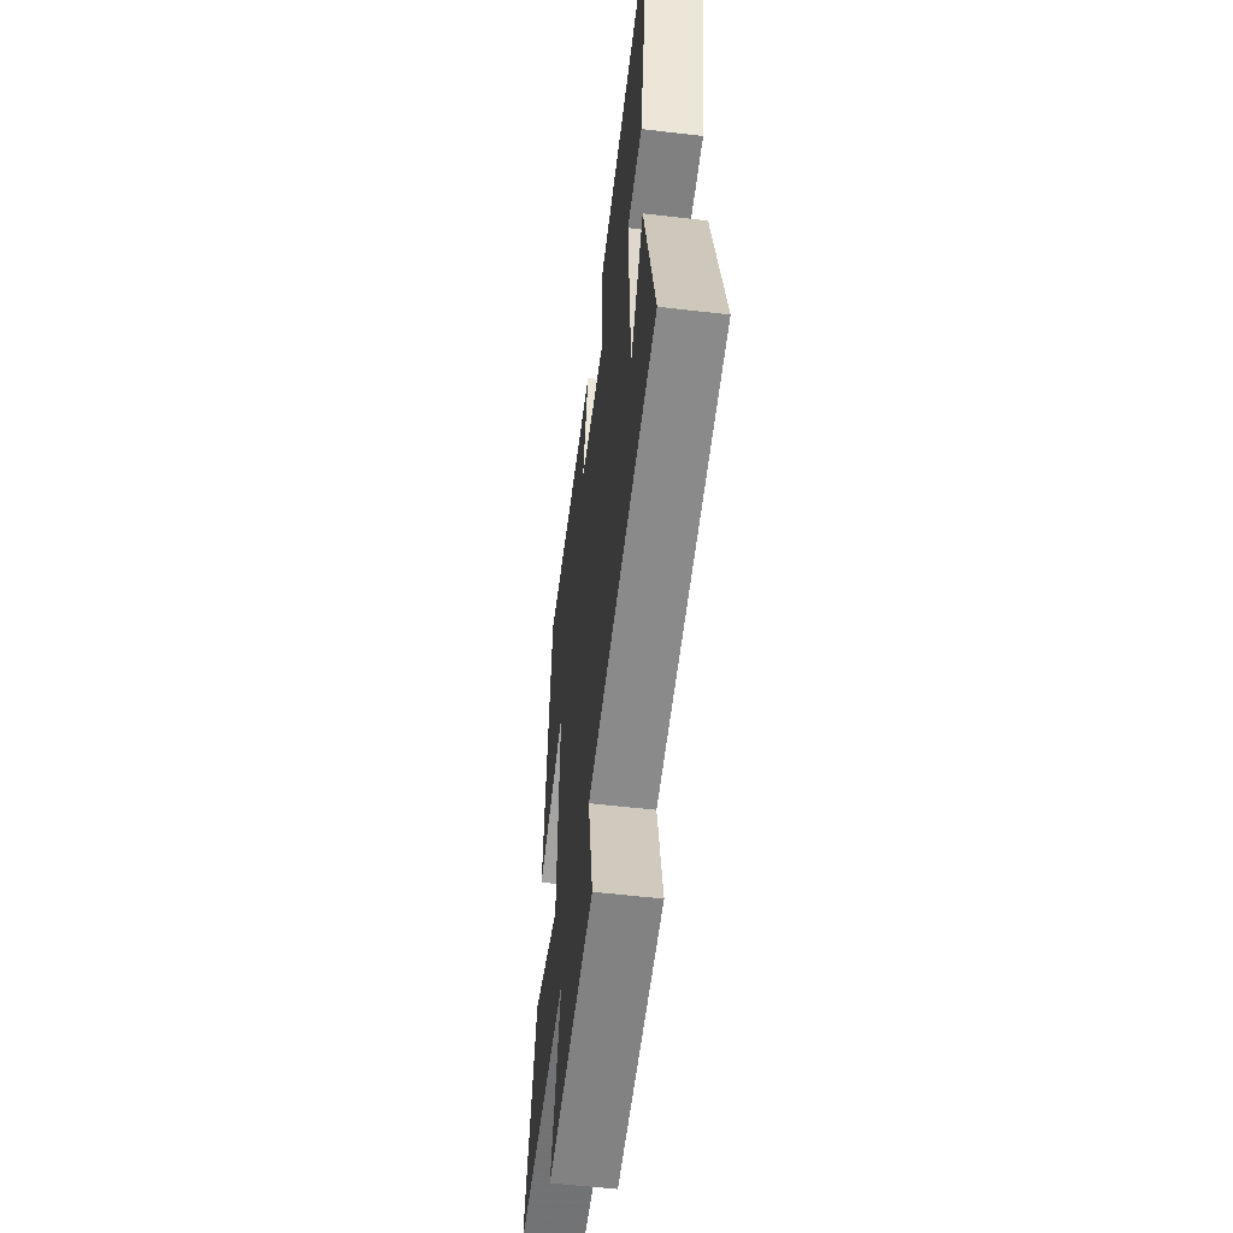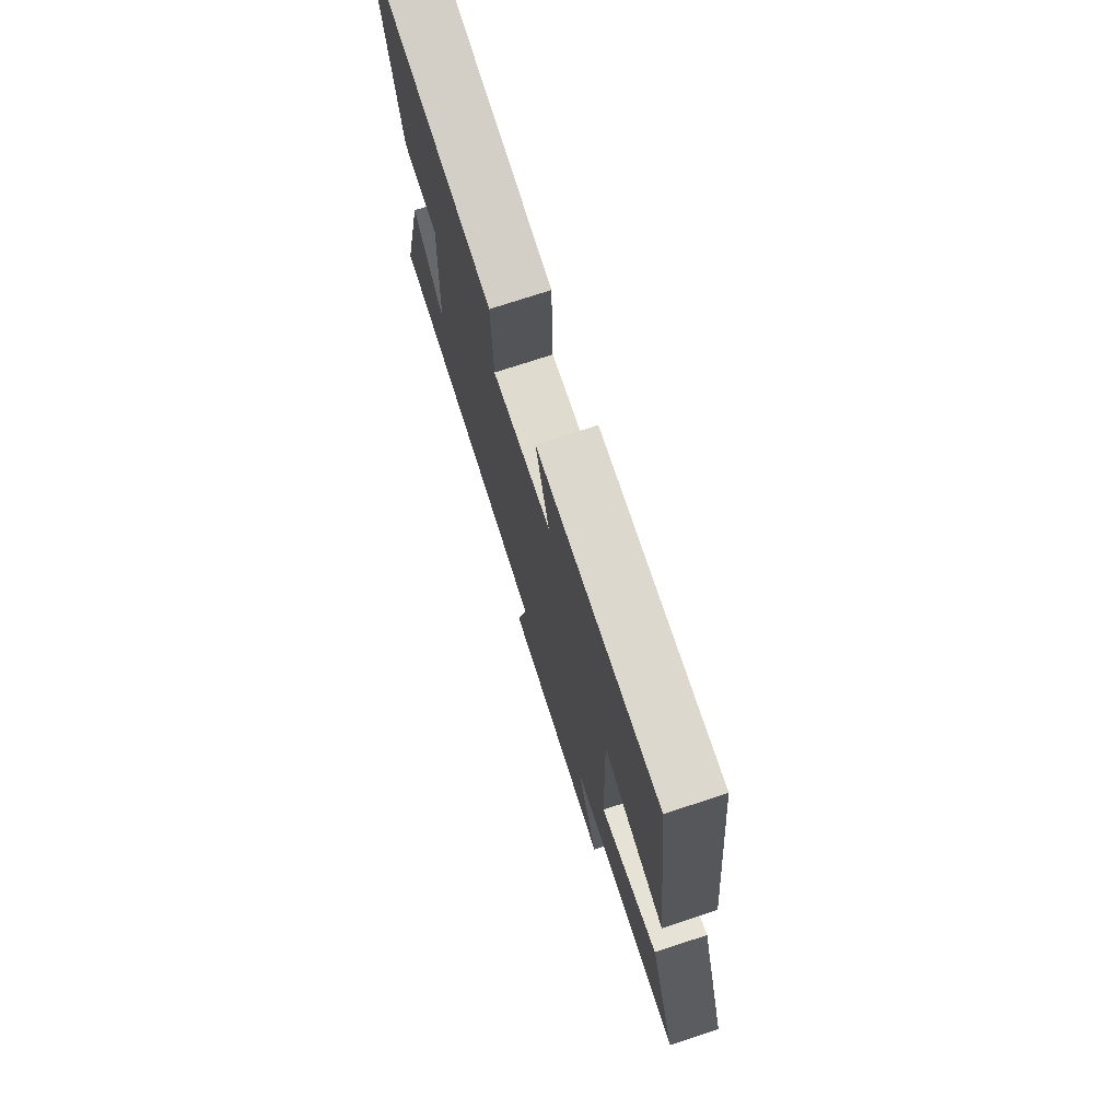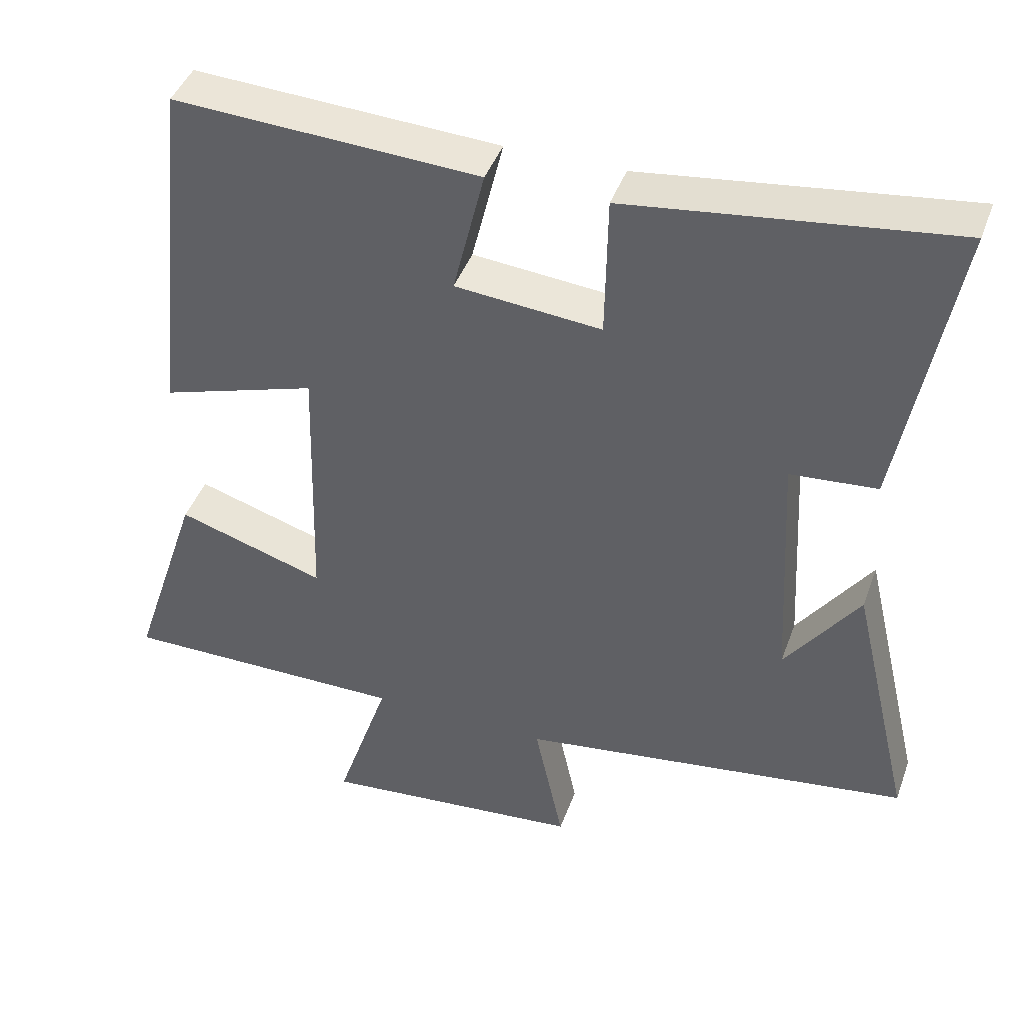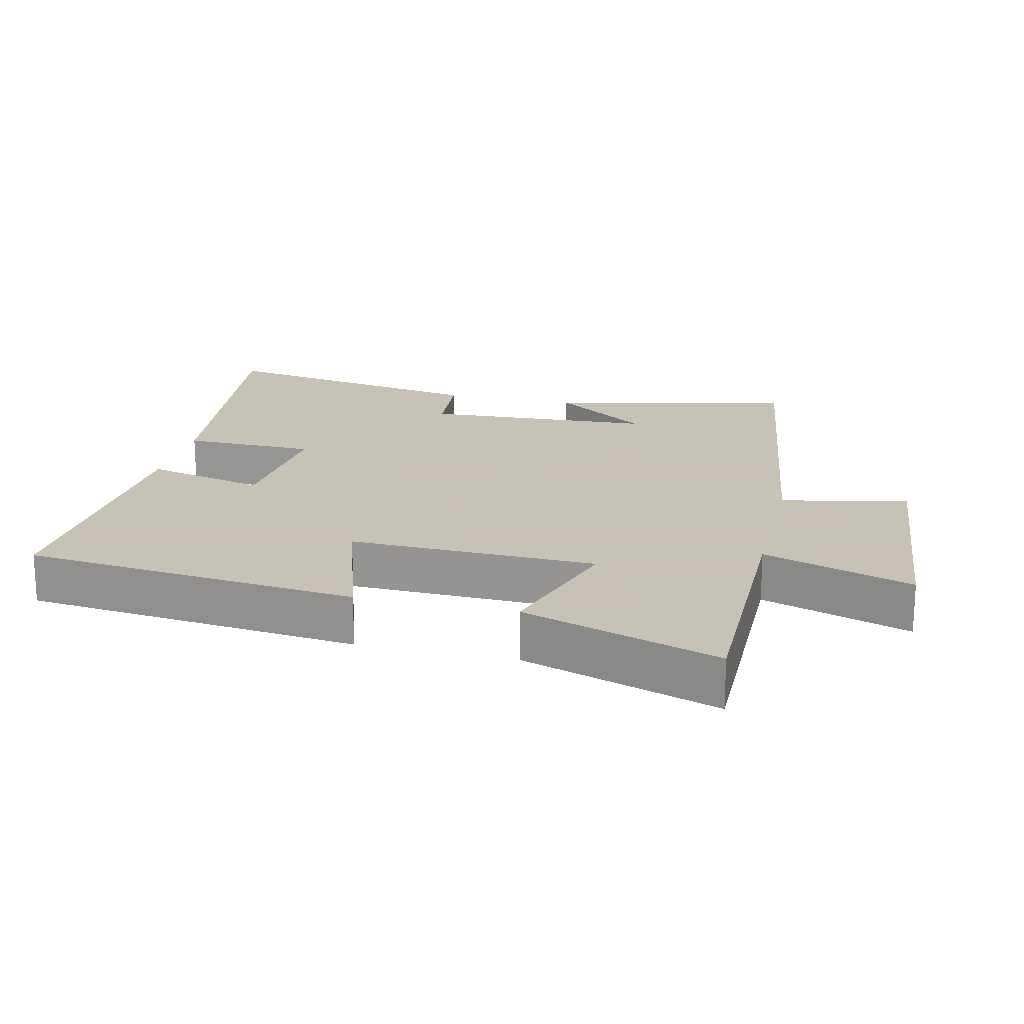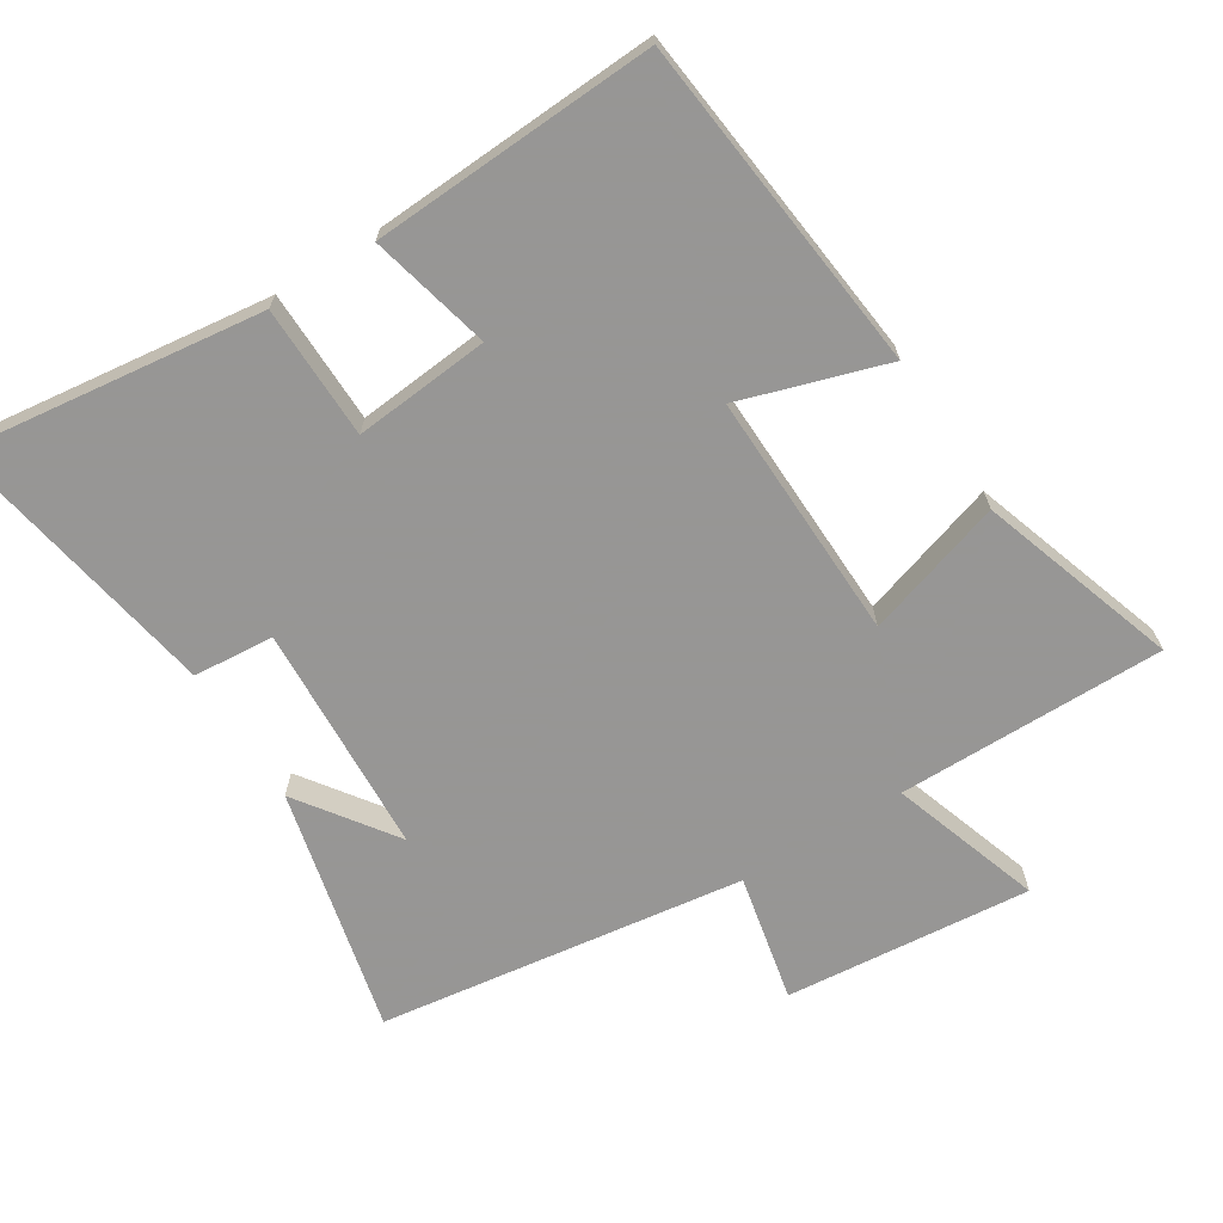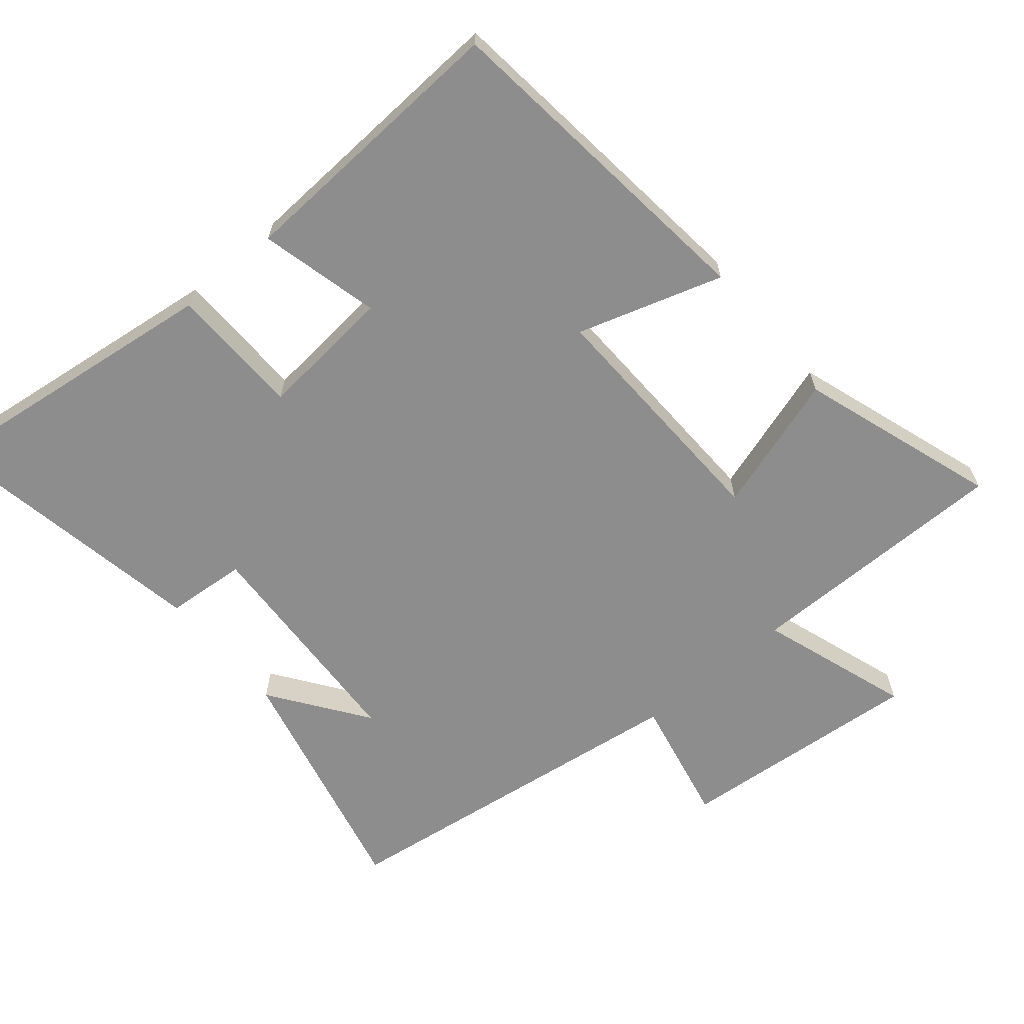
<metadata>
{"format":"obj","ext":"obj","renderer":"f3d","projection":"perspective","resolution":1024,"background":"white","views":[{"elev":-55.4,"azim":-97.1,"up":"+Z"},{"elev":74.7,"azim":71.9,"up":"+Z"},{"elev":43.2,"azim":-160.7,"up":"+Z"},{"elev":19.1,"azim":103.3,"up":"+Y"},{"elev":-67.8,"azim":32.2,"up":"+Y"},{"elev":-64.7,"azim":40.2,"up":"+Y"}]}
</metadata>
<code>
v -0.585 0.07 -0.424
v -0.5 0.07 -0.063
v -0.399 0.07 -0.205
v -0.381 0.07 0.135
v -0.5 0.07 0.145
v -0.574 0.07 0.557
v -0.131 0.07 0.5
v -0.128 0.07 0.304
v 0.072 0.07 0.322
v 0.029 0.07 0.5
v 0.447 0.07 0.521
v 0.5 0.07 0.024
v 0.286 0.07 0.092
v 0.296 0.07 -0.274
v 0.5 0.07 -0.21
v 0.596 0.07 -0.502
v 0.202 0.07 -0.5
v 0.276 0.07 -0.722
v -0.086 0.07 -0.688
v -0.046 0.07 -0.5
v -0.585 0 -0.424
v -0.5 0 -0.063
v -0.399 0 -0.205
v -0.381 0 0.135
v -0.5 0 0.145
v -0.574 0 0.557
v -0.131 0 0.5
v -0.128 0 0.304
v 0.072 0 0.322
v 0.029 0 0.5
v 0.447 0 0.521
v 0.5 0 0.024
v 0.286 0 0.092
v 0.296 0 -0.274
v 0.5 0 -0.21
v 0.596 0 -0.502
v 0.202 0 -0.5
v 0.276 0 -0.722
v -0.086 0 -0.688
v -0.046 0 -0.5
f 17 18 19 20
f 17 20 1
f 14 15 16 17
f 13 14 17 1
f 10 11 12 13
f 9 10 13
f 8 9 13
f 5 6 7 8
f 4 5 8 13
f 3 4 13
f 1 2 3
f 1 3 13
f 40 39 38 37
f 21 40 37
f 37 36 35 34
f 21 37 34 33
f 33 32 31 30
f 33 30 29
f 33 29 28
f 28 27 26 25
f 33 28 25 24
f 33 24 23
f 23 22 21
f 33 23 21
f 1 21 22 2
f 2 22 23 3
f 3 23 24 4
f 4 24 25 5
f 5 25 26 6
f 6 26 27 7
f 7 27 28 8
f 8 28 29 9
f 9 29 30 10
f 10 30 31 11
f 11 31 32 12
f 12 32 33 13
f 13 33 34 14
f 14 34 35 15
f 15 35 36 16
f 16 36 37 17
f 17 37 38 18
f 18 38 39 19
f 19 39 40 20
f 20 40 21 1

</code>
